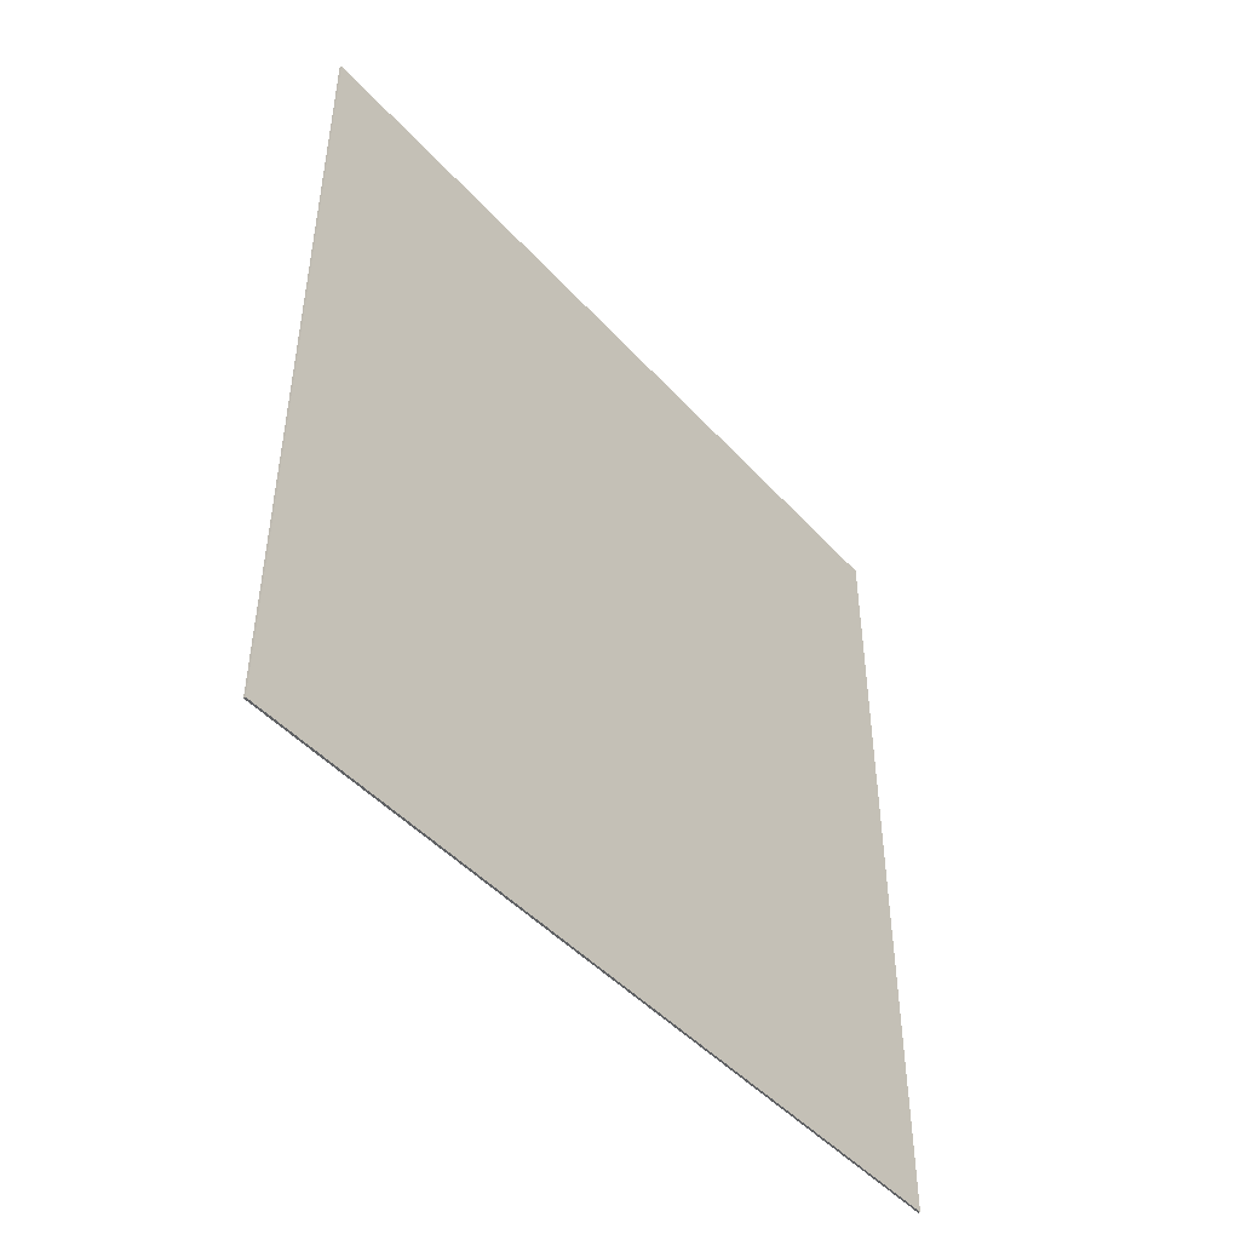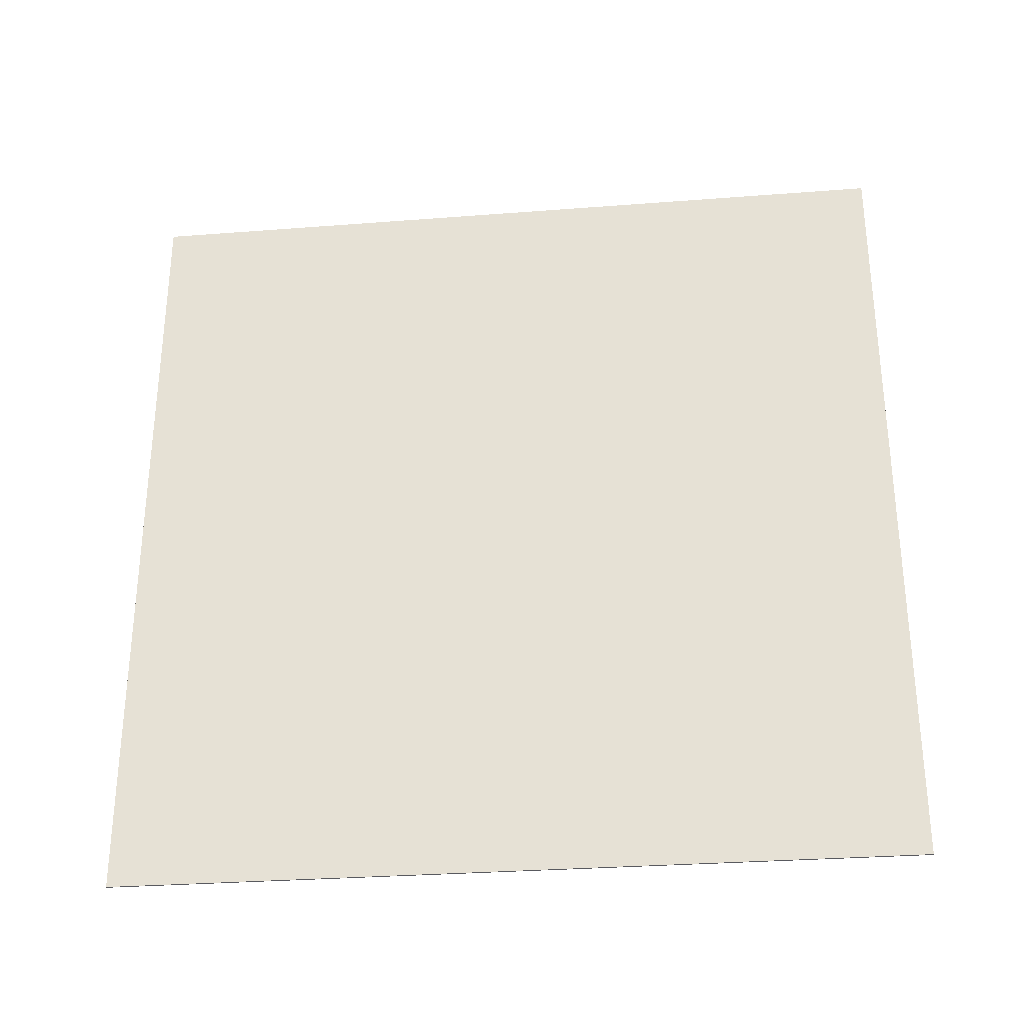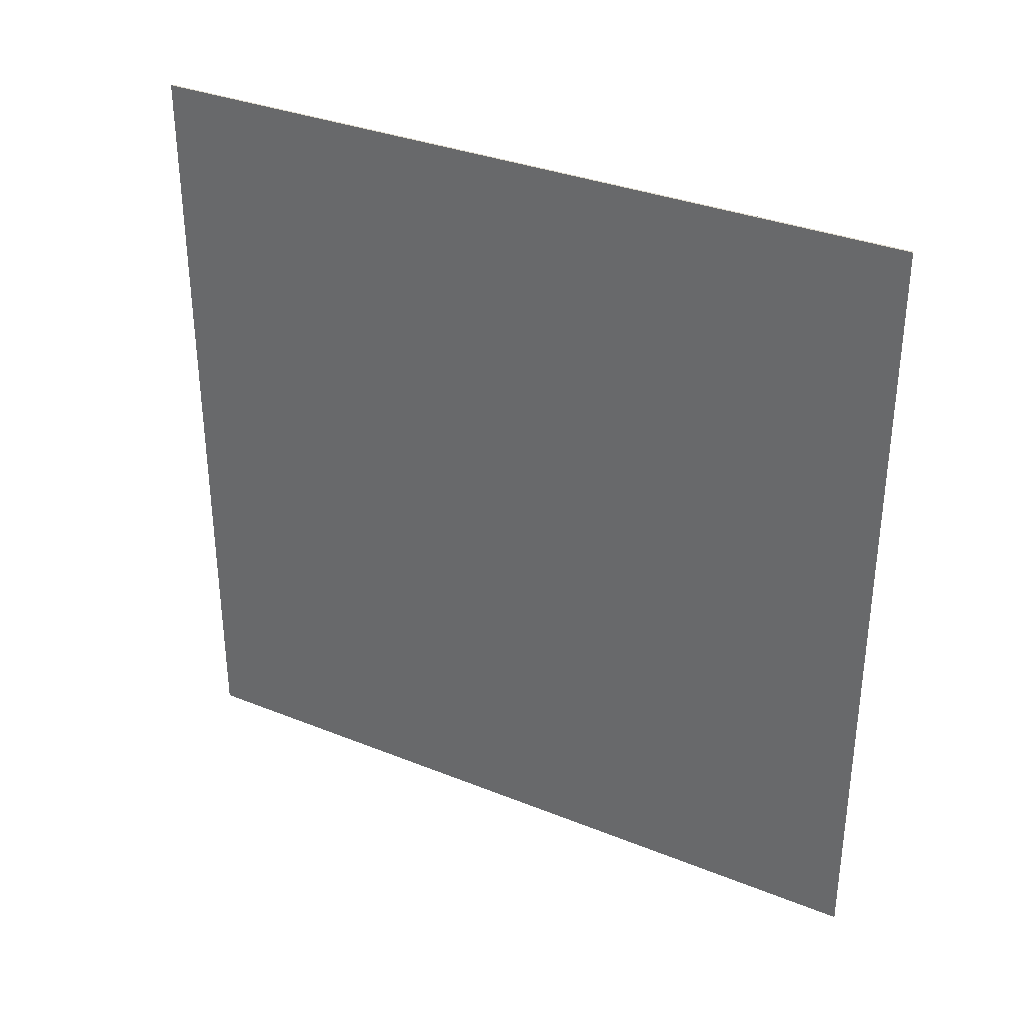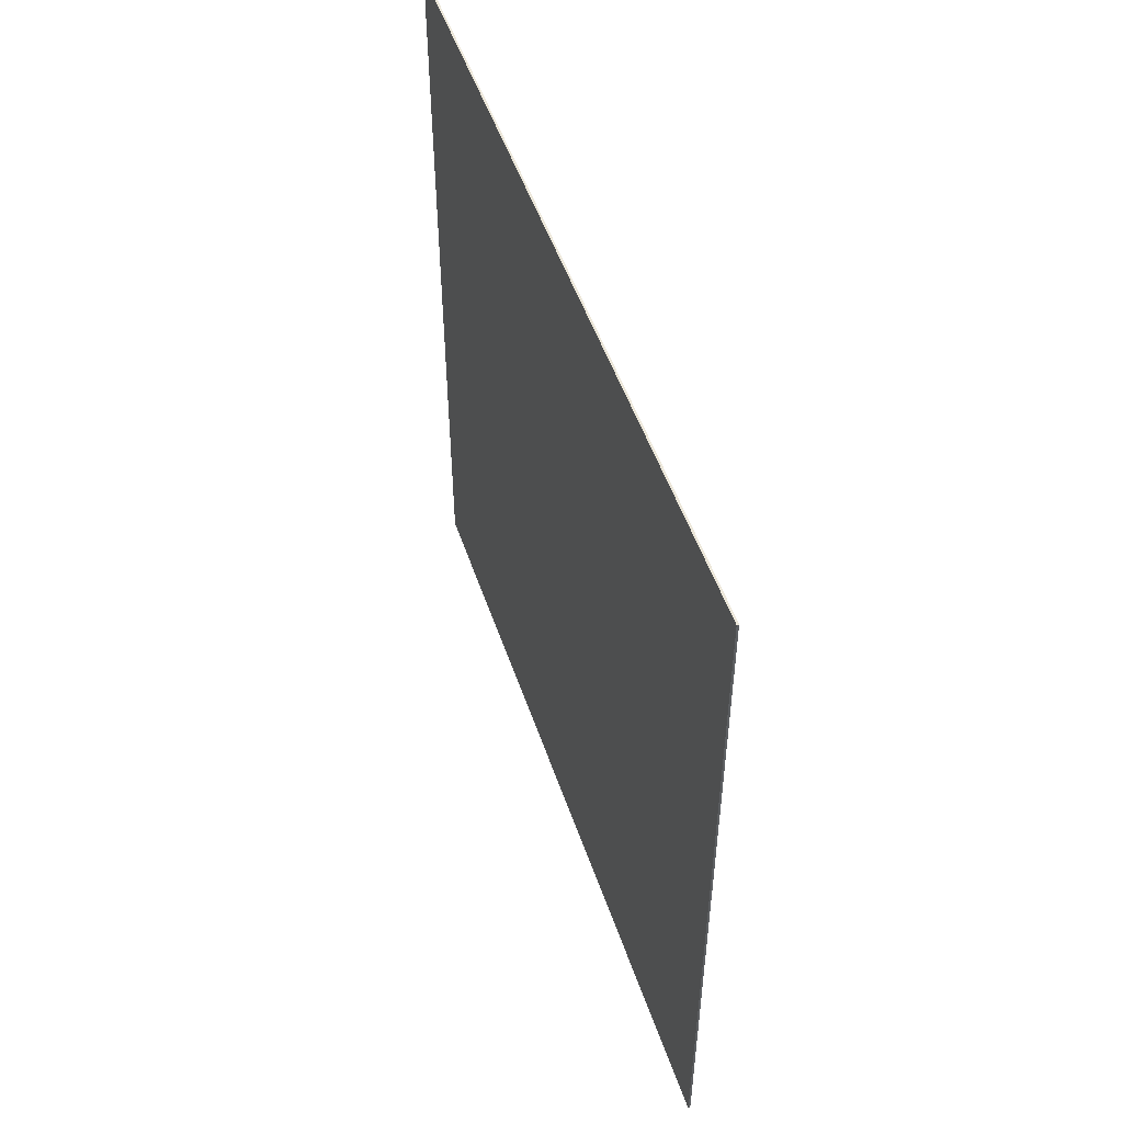
<metadata>
{"format":"obj","ext":"obj","renderer":"f3d","projection":"perspective","resolution":1024,"background":"white","views":[{"elev":-46.3,"azim":39.2,"up":"+Y"},{"elev":-30.3,"azim":96.4,"up":"+Z"},{"elev":33.5,"azim":-61.2,"up":"+Y"},{"elev":51.3,"azim":161.4,"up":"+Z"}]}
</metadata>
<code>
g Body528
v -810.4 -1220 110
v -810.4 -1220 150
v -810.3 -1220 150
v -810.3 -1220 110
v -810.4 -1260 110
v -810.3 -1260 110
v -810.4 -1260 150
v -810.3 -1260 150
f 1 2 4
f 4 2 3
f 5 1 6
f 6 1 4
f 7 5 8
f 8 5 6
f 2 7 3
f 3 7 8
f 8 6 3
f 3 6 4
f 7 2 5
f 5 2 1

</code>
